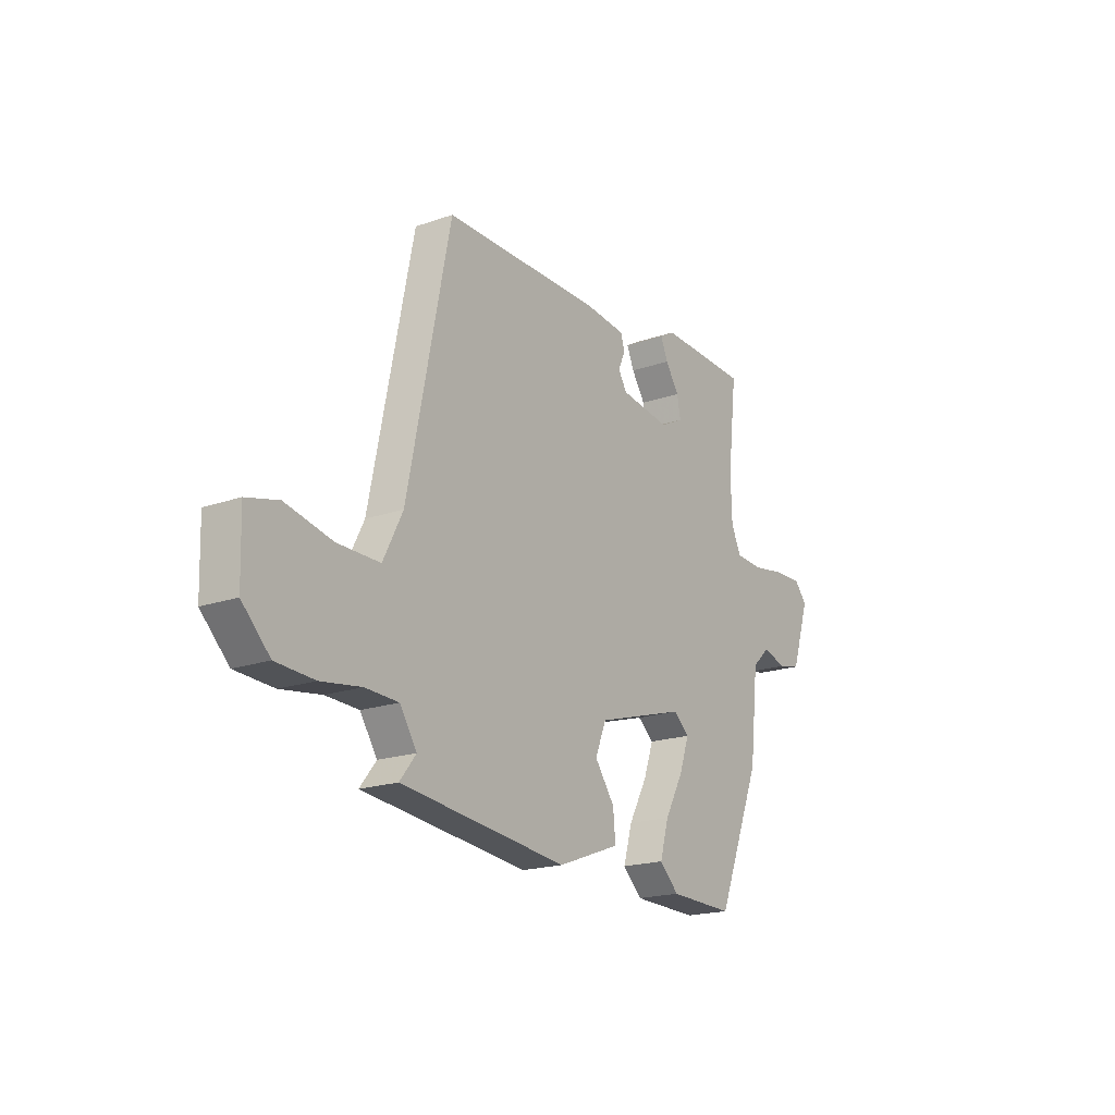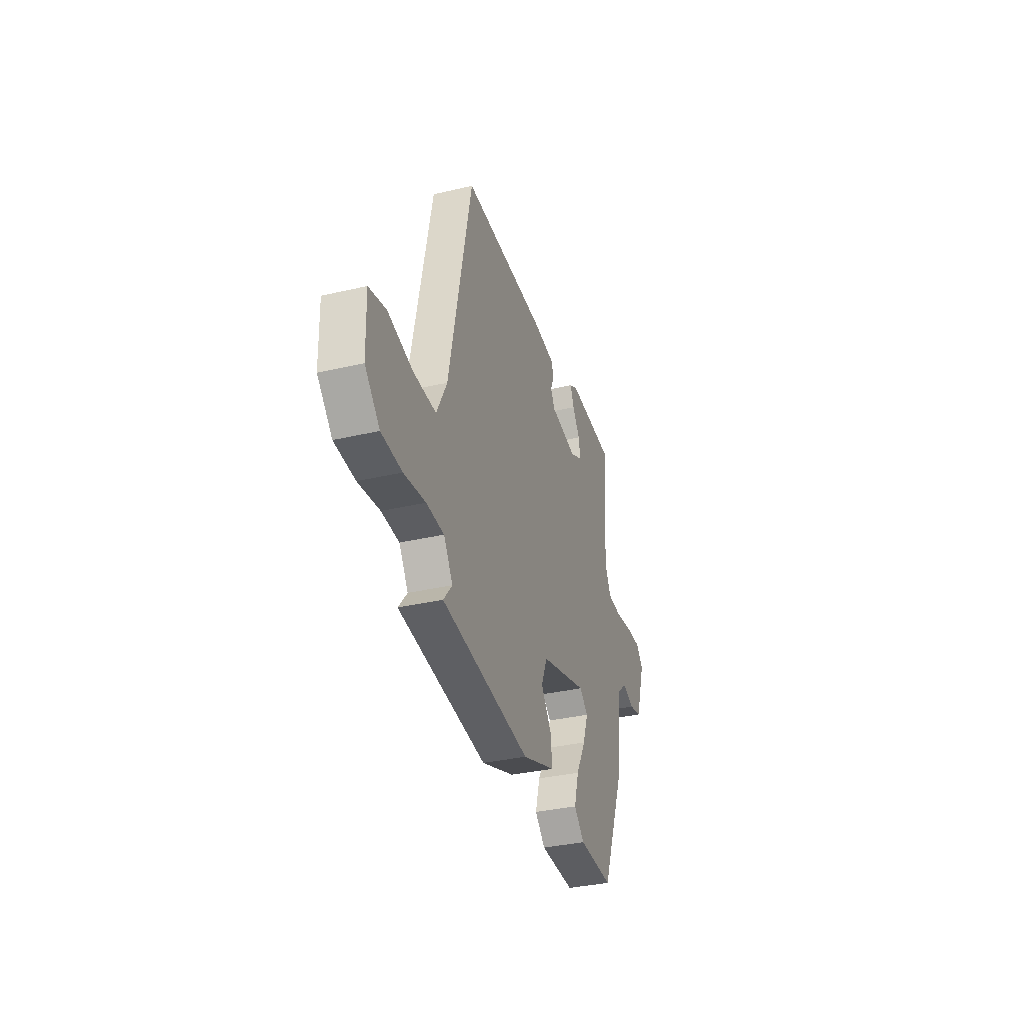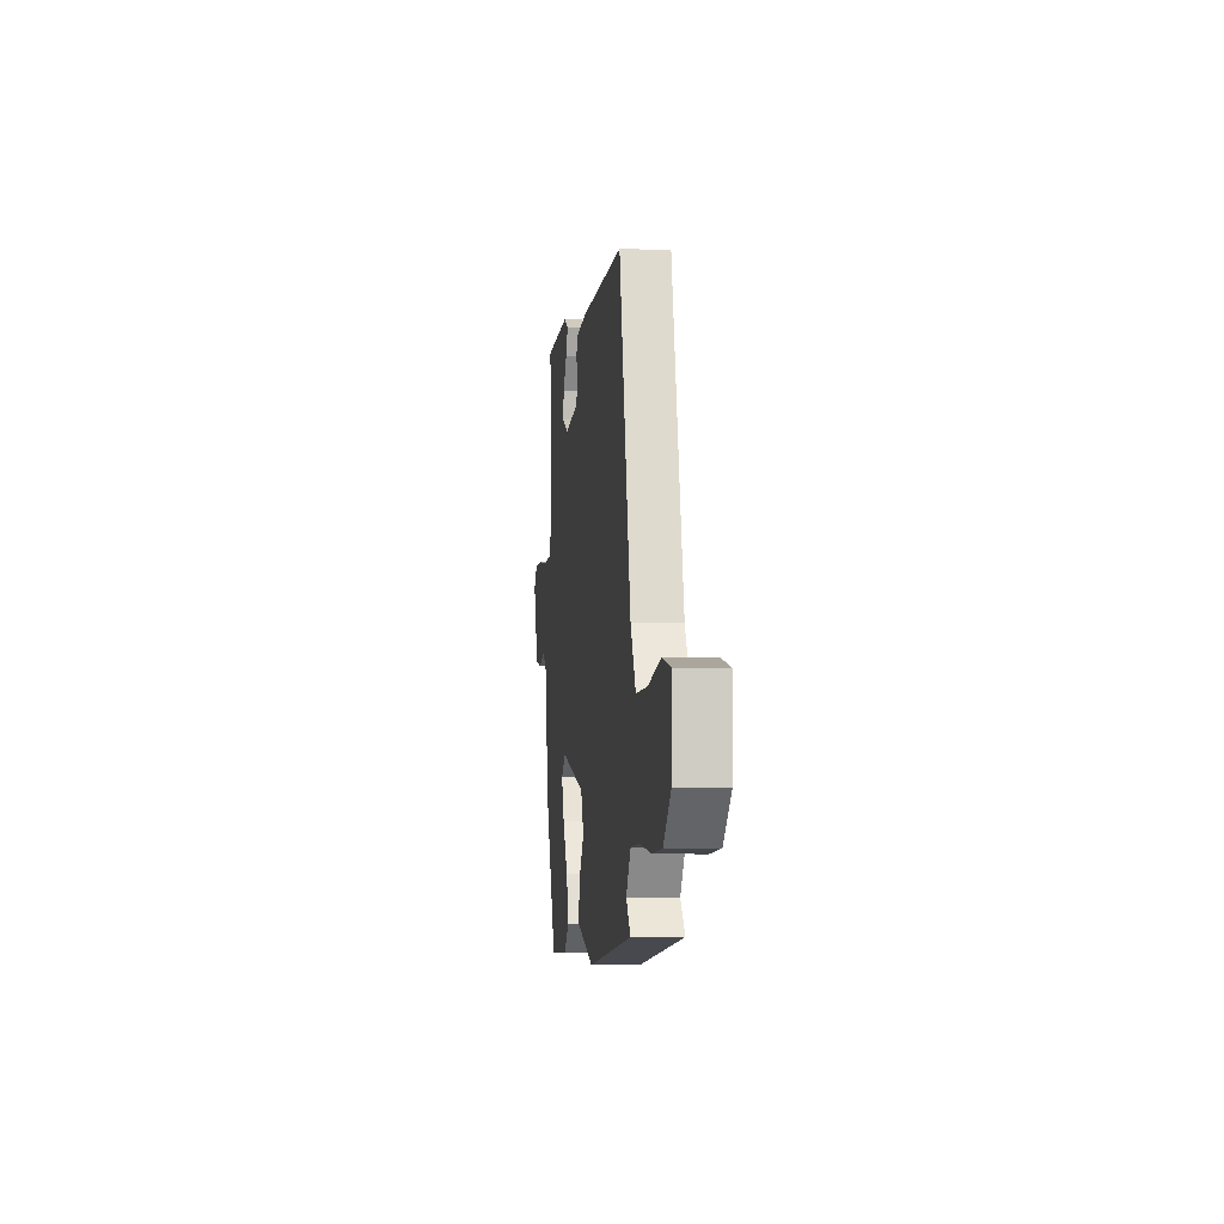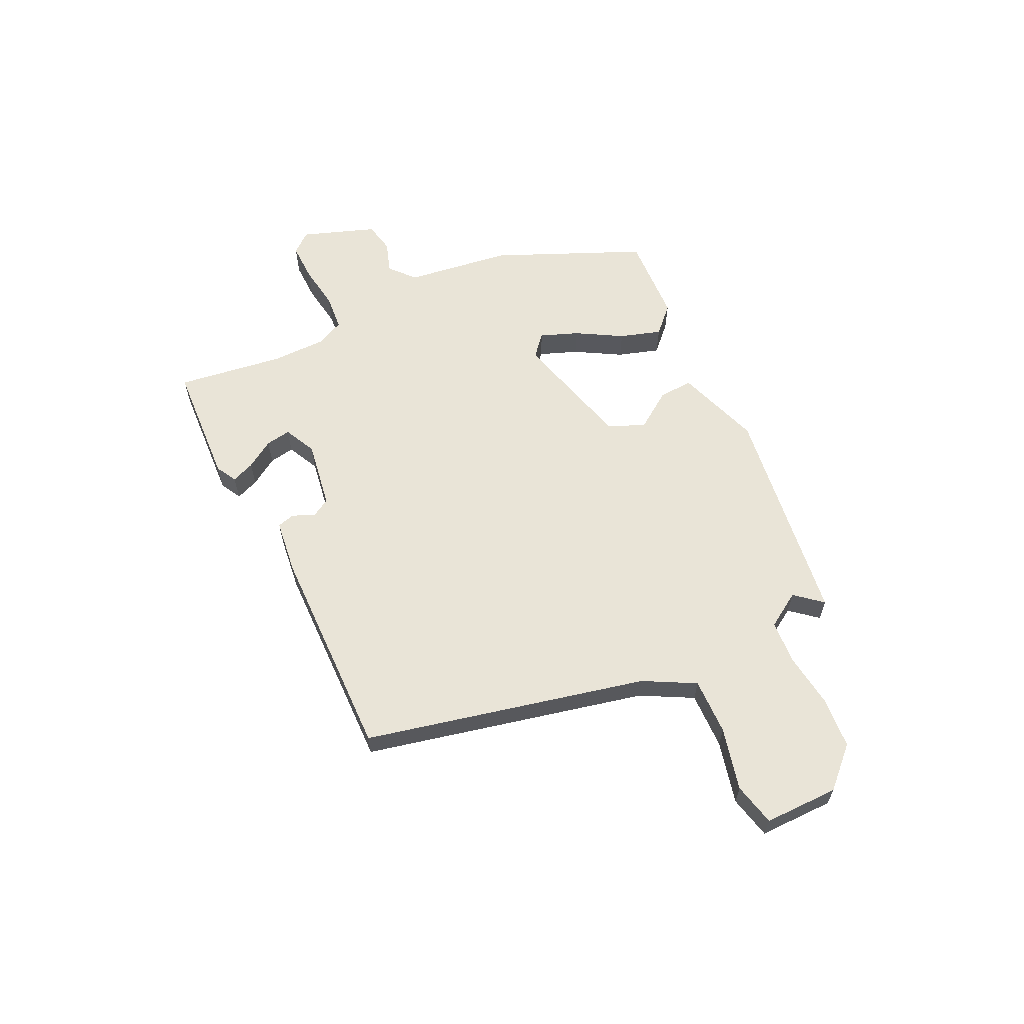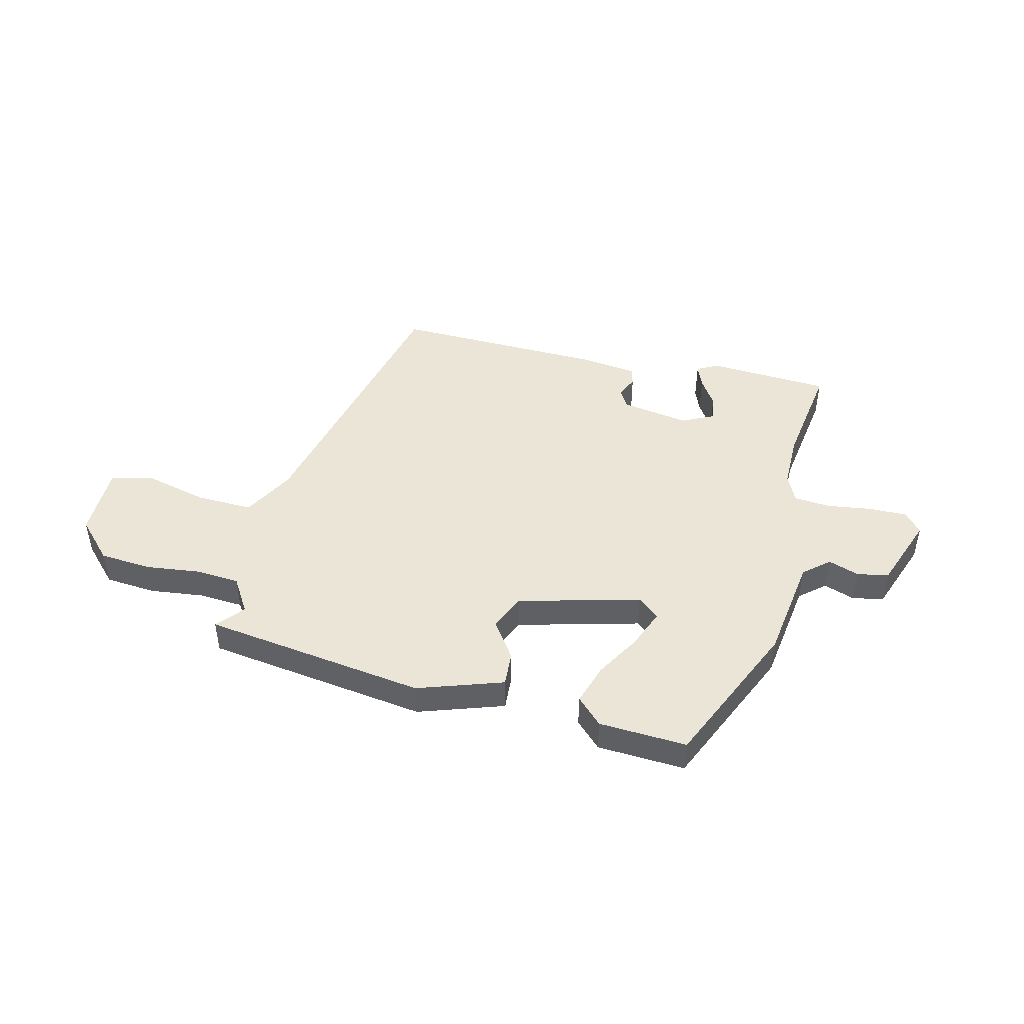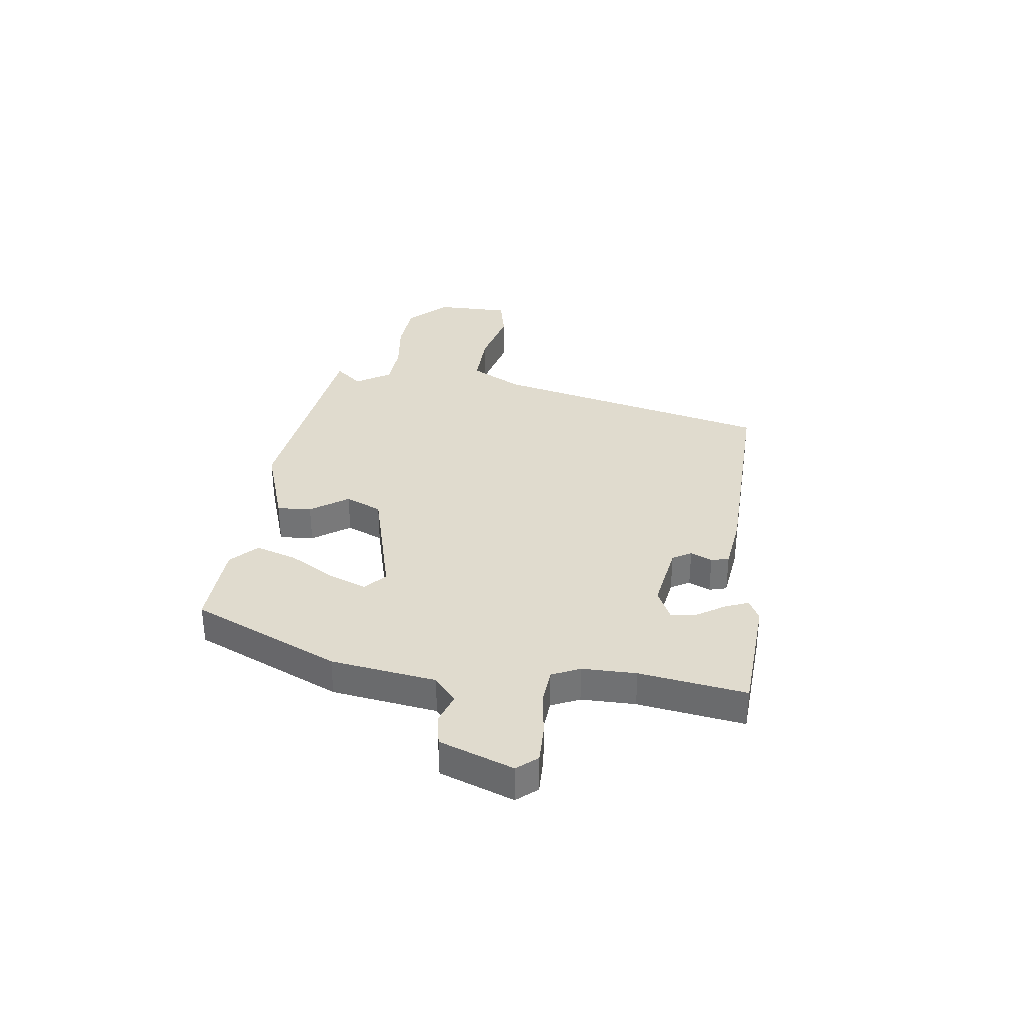
<metadata>
{"format":"obj","ext":"obj","renderer":"f3d","projection":"perspective","resolution":1024,"background":"white","views":[{"elev":-19.2,"azim":123.3,"up":"+Z"},{"elev":-35.1,"azim":107.2,"up":"+Z"},{"elev":-6.6,"azim":82.6,"up":"+Z"},{"elev":61.0,"azim":65.8,"up":"+Y"},{"elev":46.0,"azim":-164.5,"up":"+Y"},{"elev":33.7,"azim":-80.8,"up":"+Y"}]}
</metadata>
<code>
v -0.479 0.07 0.321
v -0.502 0.07 0.517
v -0.278 0.07 0.524
v -0.24 0.07 0.502
v -0.258 0.07 0.46
v -0.292 0.07 0.41
v -0.301 0.07 0.364
v -0.243 0.07 0.334
v -0.118 0.07 0.351
v -0.097 0.07 0.385
v -0.114 0.07 0.425
v -0.104 0.07 0.457
v -0.003 0.07 0.467
v 0.389 0.07 0.465
v 0.494 0.07 -0.052
v 0.542 0.07 -0.147
v 0.646 0.07 -0.147
v 0.761 0.07 -0.122
v 0.839 0.07 -0.142
v 0.835 0.07 -0.278
v 0.767 0.07 -0.345
v 0.673 0.07 -0.35
v 0.574 0.07 -0.335
v 0.493 0.07 -0.338
v 0.451 0.07 -0.401
v 0.491 0.07 -0.451
v 0.082 0.07 -0.496
v -0.072 0.07 -0.439
v -0.066 0.07 -0.376
v -0.017 0.07 -0.309
v -0.044 0.07 -0.242
v -0.265 0.07 -0.177
v -0.305 0.07 -0.21
v -0.28 0.07 -0.28
v -0.234 0.07 -0.364
v -0.212 0.07 -0.44
v -0.26 0.07 -0.485
v -0.421 0.07 -0.489
v -0.532 0.07 -0.217
v -0.554 0.07 -0.024
v -0.599 0.07 0.017
v -0.656 0.07 -0.001
v -0.713 0.07 0.012
v -0.758 0.07 0.148
v -0.726 0.07 0.184
v -0.656 0.07 0.181
v -0.574 0.07 0.167
v -0.507 0.07 0.171
v -0.482 0.07 0.222
v -0.479 0 0.321
v -0.502 0 0.517
v -0.278 0 0.524
v -0.24 0 0.502
v -0.258 0 0.46
v -0.292 0 0.41
v -0.301 0 0.364
v -0.243 0 0.334
v -0.118 0 0.351
v -0.097 0 0.385
v -0.114 0 0.425
v -0.104 0 0.457
v -0.003 0 0.467
v 0.389 0 0.465
v 0.494 0 -0.052
v 0.542 0 -0.147
v 0.646 0 -0.147
v 0.761 0 -0.122
v 0.839 0 -0.142
v 0.835 0 -0.278
v 0.767 0 -0.345
v 0.673 0 -0.35
v 0.574 0 -0.335
v 0.493 0 -0.338
v 0.451 0 -0.401
v 0.491 0 -0.451
v 0.082 0 -0.496
v -0.072 0 -0.439
v -0.066 0 -0.376
v -0.017 0 -0.309
v -0.044 0 -0.242
v -0.265 0 -0.177
v -0.305 0 -0.21
v -0.28 0 -0.28
v -0.234 0 -0.364
v -0.212 0 -0.44
v -0.26 0 -0.485
v -0.421 0 -0.489
v -0.532 0 -0.217
v -0.554 0 -0.024
v -0.599 0 0.017
v -0.656 0 -0.001
v -0.713 0 0.012
v -0.758 0 0.148
v -0.726 0 0.184
v -0.656 0 0.181
v -0.574 0 0.167
v -0.507 0 0.171
v -0.482 0 0.222
f 44 45 46 47
f 44 47 48
f 41 42 43 44
f 41 44 48
f 40 41 48
f 39 40 48 49
f 37 38 39 49
f 34 35 36 37
f 33 34 37 49
f 27 28 29 30
f 25 26 27 30
f 24 25 30 31
f 23 24 31 32
f 21 22 23 32
f 17 18 19 20
f 16 17 20 21
f 12 13 14 15
f 10 11 12 15
f 9 10 15 16
f 8 9 16 21
f 3 4 5 6
f 1 2 3 6
f 1 6 7
f 32 33 49 1
f 8 21 32
f 1 7 8 32
f 96 95 94 93
f 97 96 93
f 93 92 91 90
f 97 93 90
f 97 90 89
f 98 97 89 88
f 98 88 87 86
f 86 85 84 83
f 98 86 83 82
f 79 78 77 76
f 79 76 75 74
f 80 79 74 73
f 81 80 73 72
f 81 72 71 70
f 69 68 67 66
f 70 69 66 65
f 64 63 62 61
f 64 61 60 59
f 65 64 59 58
f 70 65 58 57
f 55 54 53 52
f 55 52 51 50
f 56 55 50
f 50 98 82 81
f 81 70 57
f 81 57 56 50
f 1 50 51 2
f 2 51 52 3
f 3 52 53 4
f 4 53 54 5
f 5 54 55 6
f 6 55 56 7
f 7 56 57 8
f 8 57 58 9
f 9 58 59 10
f 10 59 60 11
f 11 60 61 12
f 12 61 62 13
f 13 62 63 14
f 14 63 64 15
f 15 64 65 16
f 16 65 66 17
f 17 66 67 18
f 18 67 68 19
f 19 68 69 20
f 20 69 70 21
f 21 70 71 22
f 22 71 72 23
f 23 72 73 24
f 24 73 74 25
f 25 74 75 26
f 26 75 76 27
f 27 76 77 28
f 28 77 78 29
f 29 78 79 30
f 30 79 80 31
f 31 80 81 32
f 32 81 82 33
f 33 82 83 34
f 34 83 84 35
f 35 84 85 36
f 36 85 86 37
f 37 86 87 38
f 38 87 88 39
f 39 88 89 40
f 40 89 90 41
f 41 90 91 42
f 42 91 92 43
f 43 92 93 44
f 44 93 94 45
f 45 94 95 46
f 46 95 96 47
f 47 96 97 48
f 48 97 98 49
f 49 98 50 1

</code>
